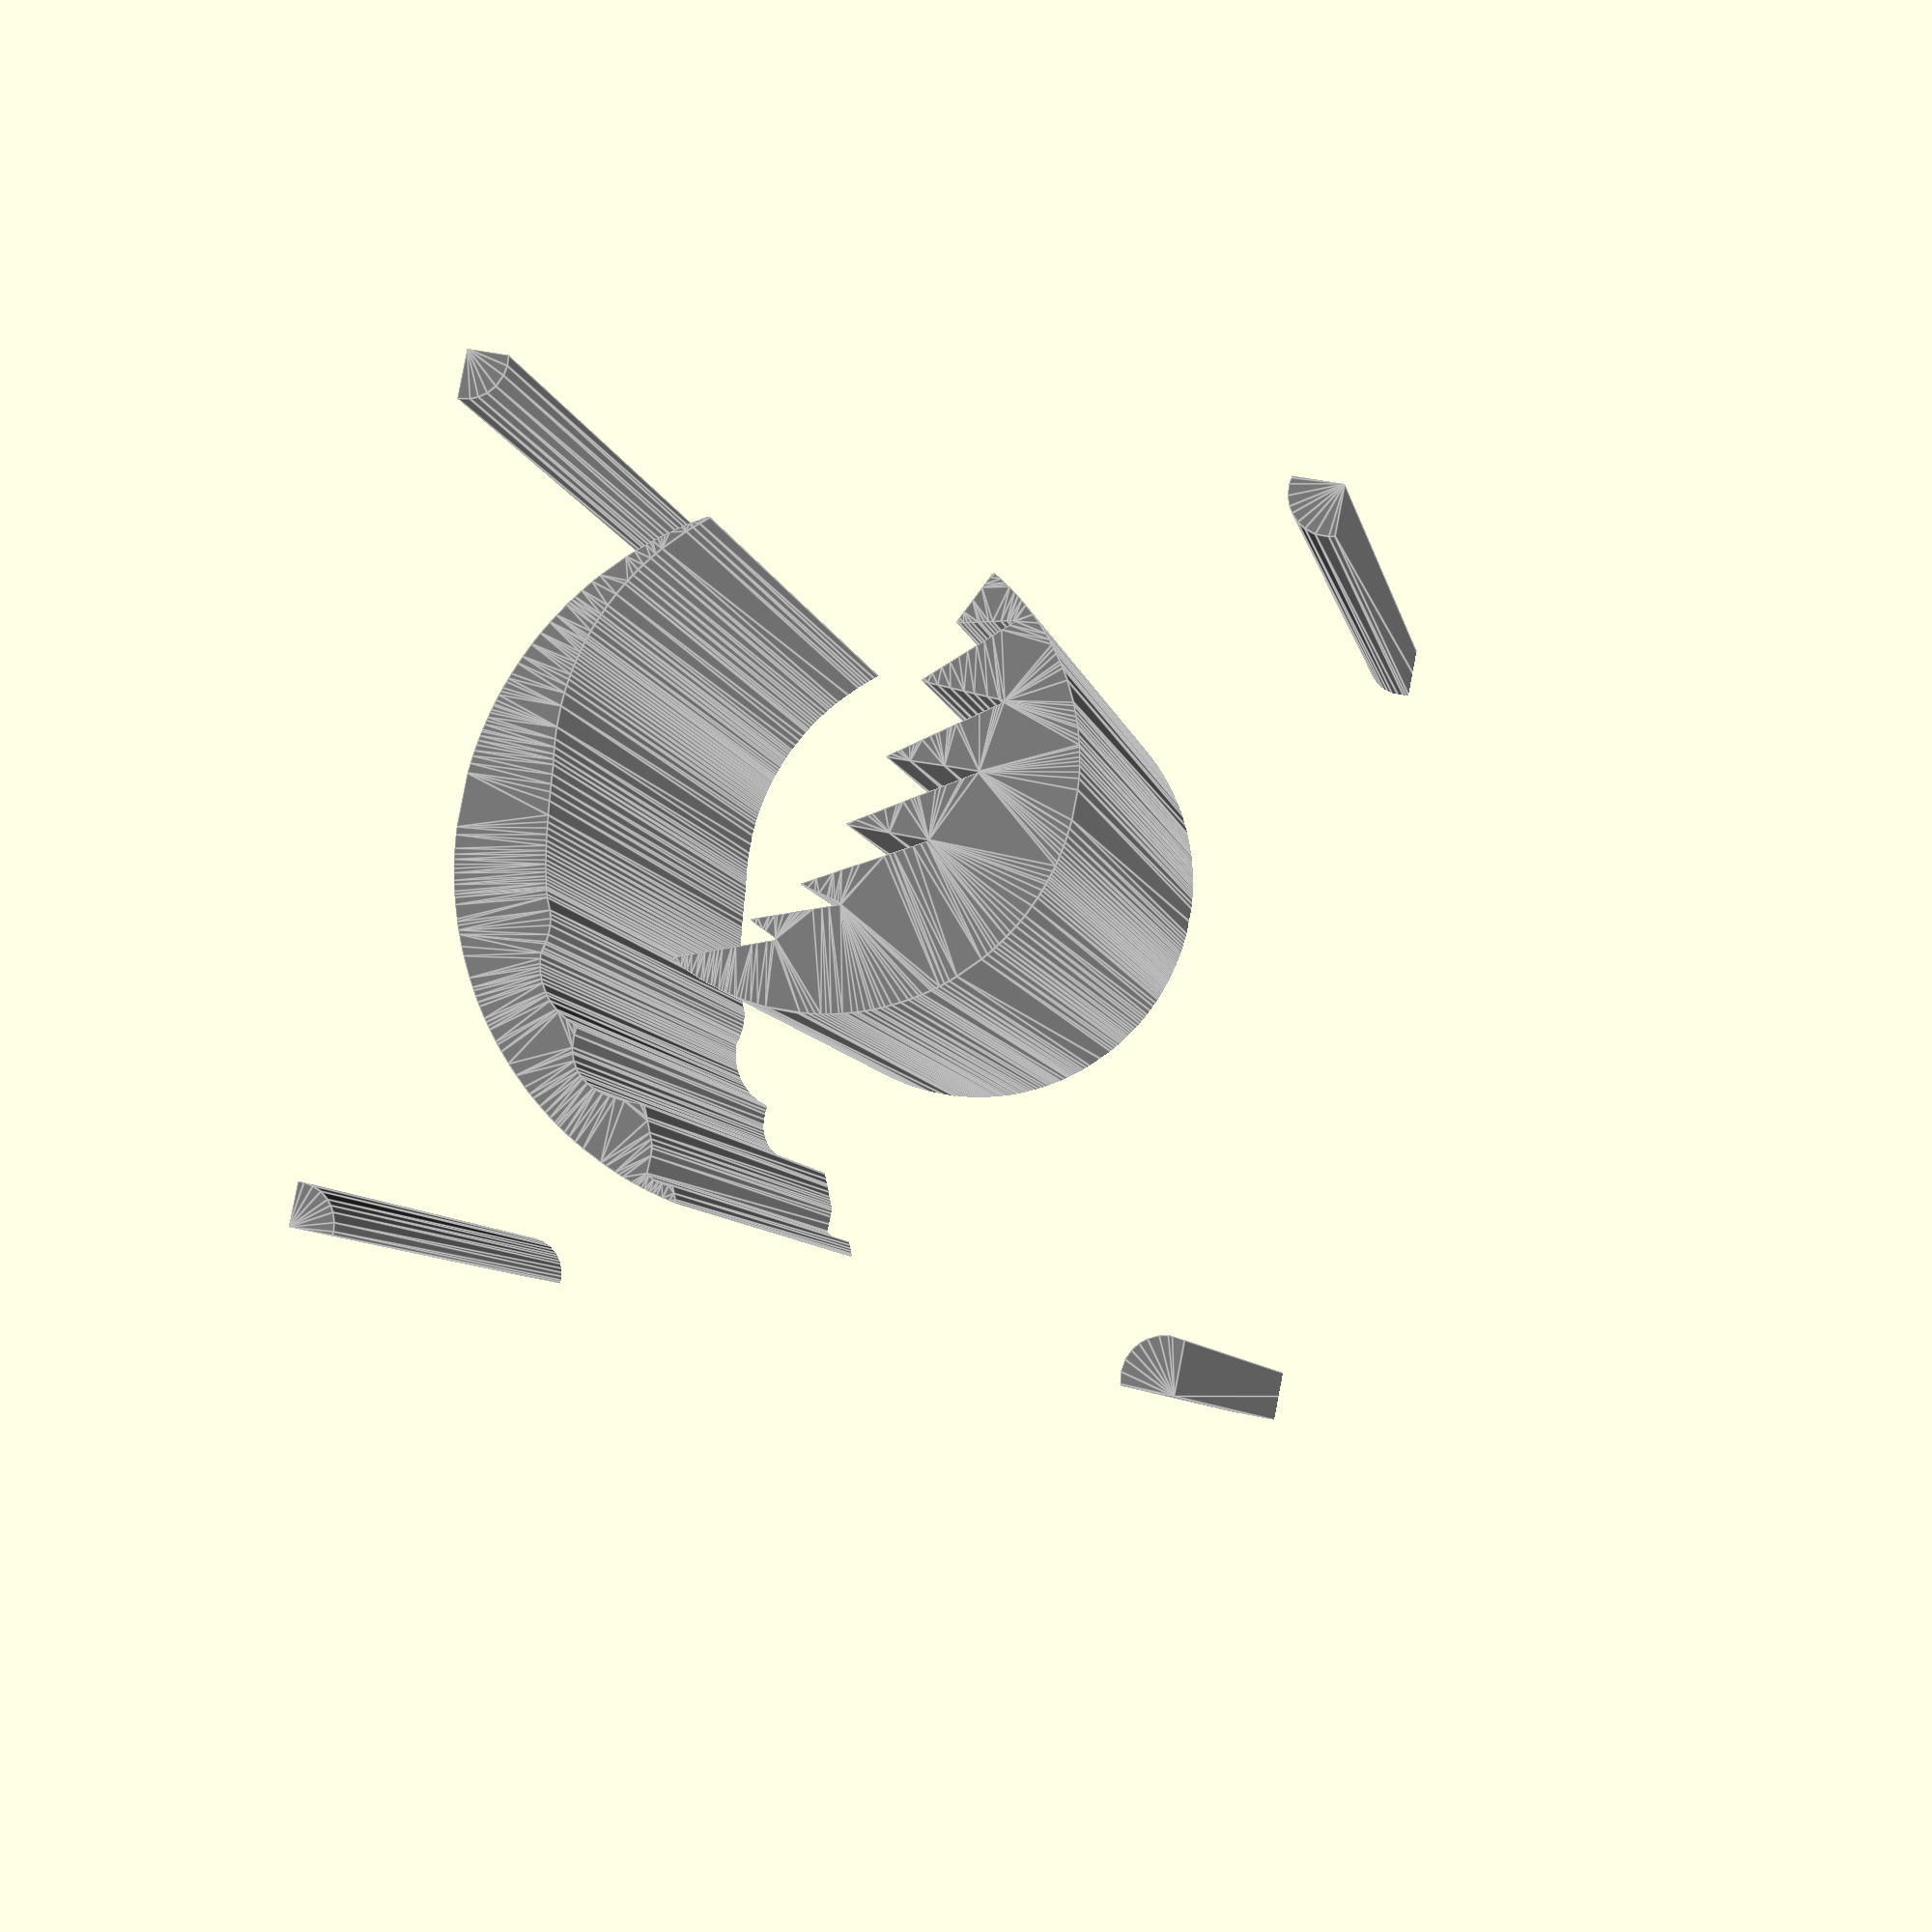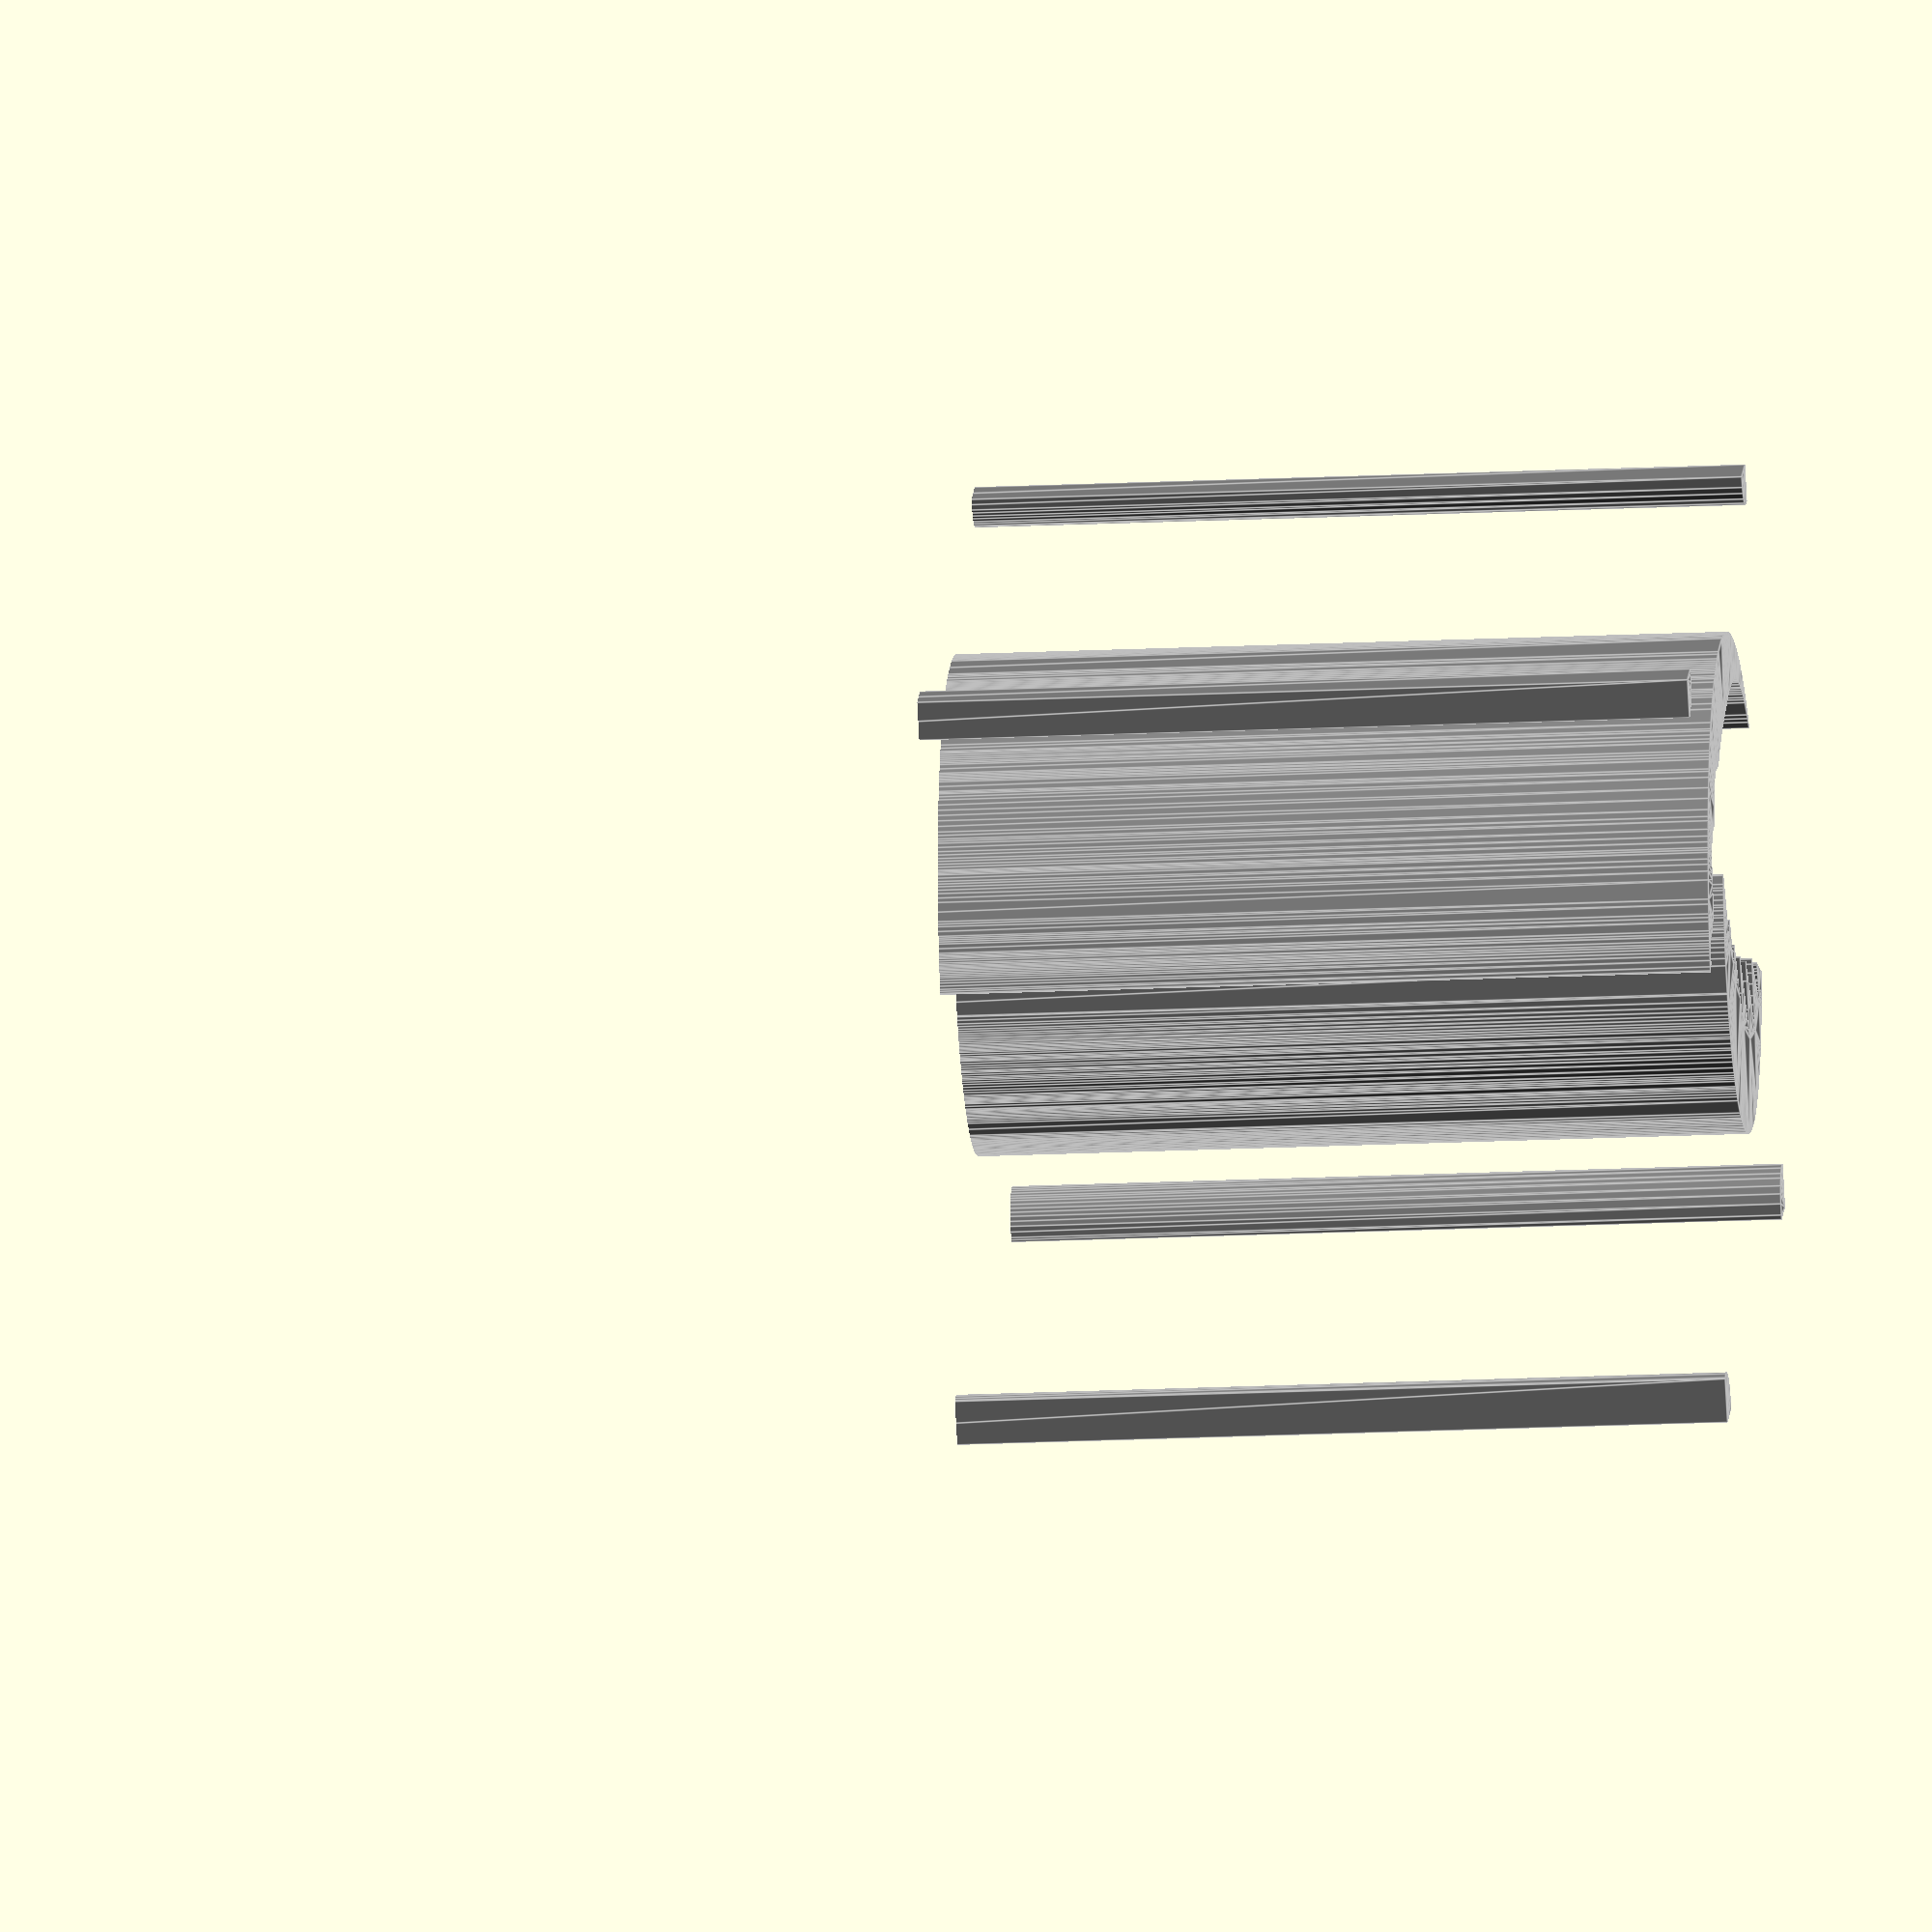
<openscad>
module Stealie4blue_1()
{
 /* Generated by trace2scad version 20150415
    http://aggregate.org/MAKE/TRACE2SCAD/
    Optimized model has 590/4198 original points
 */
 color([0.5, 0.5, 0.5])
 assign(minx=0) /* polygon minx=0 */
 assign(miny=0) /* polygon miny=0 */
 assign(maxx=20000) /* polygon maxx=20000 */
 assign(maxy=20000) /* polygon maxy=20000 */
 assign(dx=maxx-minx)
 assign(dy=maxy-miny)
 assign(maxd=((dx>dy)?dx:dy))
 scale([1/maxd, 1/maxd, 1])
 translate([-minx-dx/2, -miny-dy/2, 0])
 linear_extrude(height=1, convexity=590)
 union() {
  union() {
   polygon([[0,19425],[0,18849],[298,18886],[480,18956],[664,19074],[830,19258],[956,19523],[999,19753],[980,20000],[0,20000]], convexity=5);
   polygon([[18828,19977],[18825,19954],[18799,19813],[18818,19554],[18897,19325],[18983,19185],[19141,19010],[19325,18897],[19568,18811],[19870,18805],[20000,18831],[20000,20000],[18831,20000]], convexity=6);
   polygon([[6224,17106],[6191,17105],[6032,17010],[5867,16920],[5814,16882],[5718,16828],[5662,16790],[5418,16626],[5333,16570],[5252,16510],[5186,16457],[5073,16375],[5032,16345],[4944,16270],[4722,16090],[4549,15935],[4046,15432],[3896,15265],[3705,15032],[3575,14867],[3520,14792],[3465,14723],[3427,14666],[3243,14393],[3130,14217],[2965,13943],[2815,13663],[2670,13358],[2595,13193],[2490,12938],[2445,12822],[2418,12738],[2379,12643],[2365,12593],[2335,12507],[2305,12423],[2270,12296],[2243,12200],[2234,12164],[2205,12071],[2185,11998],[2158,11886],[2140,11813],[2123,11720],[2095,11596],[2085,11553],[2065,11451],[2048,11342],[2030,11239],[2010,11106],[1992,10979],[1976,10811],[1953,10589],[1959,9367],[1974,9190],[2010,8886],[2030,8756],[2047,8646],[2065,8534],[2085,8443],[2106,8345],[2120,8259],[2140,8182],[2160,8094],[2197,7946],[2215,7881],[2235,7812],[2280,7656],[2380,7351],[2400,7293],[2425,7215],[2465,7114],[2500,7027],[2605,6772],[2695,6573],[2925,6118],[3040,5922],[3075,5859],[3150,5738],[3222,5620],[3280,5533],[3445,5292],[3500,5223],[3557,5145],[3612,5072],[3803,4834],[3850,4777],[3970,4638],[4185,4408],[4406,4188],[4643,3965],[4793,3835],[4886,3760],[5071,3613],[5222,3500],[5351,3405],[5483,3315],[5532,3280],[5588,3242],[5738,3150],[5859,3075],[6017,2983],[6223,2870],[6676,2650],[6795,2595],[7029,2500],[7115,2465],[7213,2425],[7442,2345],[7514,2325],[7572,2306],[7683,2270],[7756,2252],[7812,2235],[7881,2215],[7962,2195],[8050,2170],[8182,2140],[8341,2105],[8443,2085],[8468,2075],[8493,2114],[8475,2155],[8420,2286],[8354,2444],[8285,2457],[8267,2440],[8106,2447],[8018,2465],[7905,2503],[7783,2570],[7737,2607],[7746,2992],[7745,3165],[7725,3238],[7680,3357],[7625,3488],[7520,3741],[7495,3802],[7383,4056],[7360,4085],[7290,4077],[6921,4076],[6706,4096],[6572,4115],[6407,4150],[6240,4205],[6182,4225],[6025,4307],[5898,4399],[5847,4440],[5770,4518],[5715,4593],[5630,4730],[5570,4887],[5560,4923],[5540,5016],[5522,5298],[5540,5472],[5545,5513],[5462,5540],[5273,5615],[5063,5734],[5014,5775],[4830,5940],[4740,6048],[4697,6108],[4585,6295],[4550,6380],[4510,6473],[4485,6553],[4465,6629],[4448,6702],[4430,6814],[4420,6946],[4440,6989],[4456,7052],[4475,7156],[4485,7203],[4505,7368],[4506,7574],[4484,7724],[4465,7813],[4430,7903],[4310,8172],[4290,8238],[4260,8333],[4252,8368],[4245,8402],[4225,8479],[4207,8556],[4190,8627],[4170,8721],[4151,8796],[4130,8889],[4116,8981],[4095,9092],[4076,9186],[4060,9298],[4041,9408],[4020,9540],[4004,9684],[3985,9819],[3965,9969],[3930,10283],[3910,10483],[3891,10656],[3873,10875],[3855,11093],[3835,11208],[3818,11325],[3800,11478],[3780,11661],[3762,11930],[3761,12408],[3781,12708],[3800,12879],[3818,13021],[3835,13132],[3855,13238],[3874,13338],[3890,13427],[3910,13514],[3930,13594],[3947,13665],[3967,13739],[3985,13813],[4011,13904],[4020,13942],[4040,13998],[4060,14053],[4095,14163],[4151,14313],[4189,14406],[4225,14498],[4254,14562],[4310,14685],[4355,14793],[4501,15068],[4650,15330],[4697,15405],[4790,15552],[4882,15683],[4975,15813],[5115,15987],[5205,16097],[5326,16240],[5788,16700],[5922,16815],[6053,16925],[6265,17096],[6258,17108]], convexity=18);
   polygon([[12747,16844],[12725,16824],[12699,16761],[12613,16588],[12575,16509],[12425,16208],[12278,15914],[12205,15772],[12170,15715],[12170,15650],[12223,15660],[12327,15676],[12403,15695],[12503,15715],[12640,15741],[12683,15750],[12776,15769],[12871,15789],[12957,15805],[13136,15845],[13269,15871],[13318,15880],[13406,15901],[13439,15902],[13445,15893],[13333,15790],[13183,15660],[13012,15510],[12850,15365],[12703,15235],[12532,15085],[12366,14935],[12193,14781],[12033,14640],[11850,14478],[11686,14330],[11633,14285],[11656,14261],[11791,14249],[12023,14237],[12313,14215],[12624,14193],[12858,14177],[13160,14157],[13424,14141],[13460,14137],[13550,14130],[13536,14097],[13463,14050],[13402,14010],[13347,13975],[13052,13770],[12653,13501],[12588,13455],[12504,13400],[12479,13383],[12423,13345],[12243,13220],[12183,13180],[12073,13105],[11908,12995],[11832,12940],[11750,12885],[11662,12825],[11483,12700],[11422,12660],[11287,12570],[11190,12487],[11738,12490],[12510,12508],[13292,12512],[13275,12490],[12998,12328],[12942,12290],[12628,12105],[12510,12033],[12414,11975],[12072,11772],[12036,11753],[11977,11715],[11915,11683],[11756,11585],[11702,11550],[11635,11513],[11388,11365],[11130,11208],[11042,11160],[10795,11013],[10595,10891],[10621,10870],[11588,10859],[12480,10849],[12442,10810],[12314,10745],[12163,10660],[11965,10557],[11772,10455],[11680,10407],[11573,10345],[11070,10075],[10942,10012],[10702,9885],[10533,9790],[10182,9605],[9874,9434],[9856,9413],[9916,9390],[10030,9363],[10210,9315],[10310,9290],[10505,9243],[10532,9235],[10608,9215],[10682,9195],[10756,9177],[10827,9160],[10830,9126],[10778,9115],[10718,9095],[10583,9050],[10431,8995],[10240,8930],[10183,8910],[10094,8882],[9985,8845],[9932,8827],[9851,8800],[9793,8780],[9616,8715],[9480,8670],[9423,8650],[9313,8615],[9066,8530],[9033,8520],[8910,8473],[8923,8446],[9054,8380],[9227,8295],[9293,8270],[9550,8140],[9522,8105],[9478,8095],[9370,8060],[9163,7985],[9053,7947],[8706,7827],[8628,7800],[8423,7725],[8338,7698],[8258,7670],[8180,7641],[8053,7595],[7997,7577],[7942,7560],[7770,7495],[7683,7465],[7628,7447],[7573,7430],[7427,7375],[7369,7357],[7383,7301],[7592,7185],[7677,7150],[7738,7122],[7840,7075],[7969,7020],[8091,6973],[8145,6955],[8225,6926],[8336,6890],[8399,6872],[8520,6835],[8588,6815],[8660,6799],[8697,6790],[8771,6770],[8901,6744],[8941,6735],[9032,6715],[9146,6695],[9278,6678],[9439,6659],[9627,6640],[10368,6630],[10398,6650],[10594,6660],[10742,6678],[10866,6695],[10981,6715],[11083,6735],[11181,6749],[11258,6770],[11333,6791],[11403,6805],[11534,6845],[11611,6864],[11662,6880],[11807,6927],[11943,6975],[12005,7000],[12140,7055],[12229,7095],[12369,7160],[12551,7250],[12712,7335],[12803,7390],[12868,7427],[12923,7465],[12990,7503],[13165,7623],[13203,7650],[13252,7685],[13329,7743],[13423,7815],[13519,7892],[13662,8020],[14125,8482],[14233,8604],[14327,8720],[14380,8793],[14440,8872],[14495,8943],[14568,9055],[14640,9162],[14735,9313],[14810,9443],[14883,9569],[14995,9811],[15085,10006],[15124,10095],[15150,10183],[15180,10249],[15205,10328],[15225,10388],[15245,10444],[15260,10495],[15280,10553],[15300,10629],[15329,10690],[15334,10755],[15355,10833],[15374,10907],[15389,10995],[15410,11091],[15430,11203],[15448,11297],[15465,11443],[15484,11611],[15503,11795],[15504,12466],[15484,12719],[15465,12858],[15448,12997],[15430,13093],[15410,13183],[15390,13295],[15365,13405],[15355,13443],[15325,13550],[15300,13644],[15253,13807],[15235,13857],[15205,13942],[15170,14039],[15125,14155],[15078,14275],[15050,14340],[14827,14795],[14678,15045],[14624,15128],[14585,15183],[14475,15340],[14400,15443],[14345,15517],[14270,15613],[14172,15725],[13982,15935],[13813,16105],[13609,16288],[13499,16382],[13403,16460],[13311,16530],[13181,16625],[13128,16660],[13070,16697],[12962,16770],[12800,16865],[12770,16865]], convexity=20);
   polygon([[19649,1250],[19636,1246],[19445,1212],[19208,1102],[19048,972],[18911,798],[18814,578],[18773,303],[18811,42],[18824,3],[20000,0],[20000,1214],[19725,1253],[19663,1255]], convexity=6);
   polygon([[11,1028],[0,1023],[0,0],[1023,0],[1033,86],[1008,283],[933,501],[848,639],[752,756],[563,902],[360,990],[143,1031],[23,1034]], convexity=6);
  }
 }
}

module Stealie4blue()
{
 /* all layers combined, scaled to within a 1mm cube */
 scale([1, 1, 1/1])
 difference() {
  union() {
   scale([1,1,2]) translate([0,0,-0.5]) Stealie4blue_1();
  }
  translate([0,0,-2]) cube([2,2,4],center=true);
 }
}
Stealie4blue();

</openscad>
<views>
elev=6.8 azim=11.0 roll=9.7 proj=p view=edges
elev=198.8 azim=235.1 roll=264.8 proj=o view=edges
</views>
